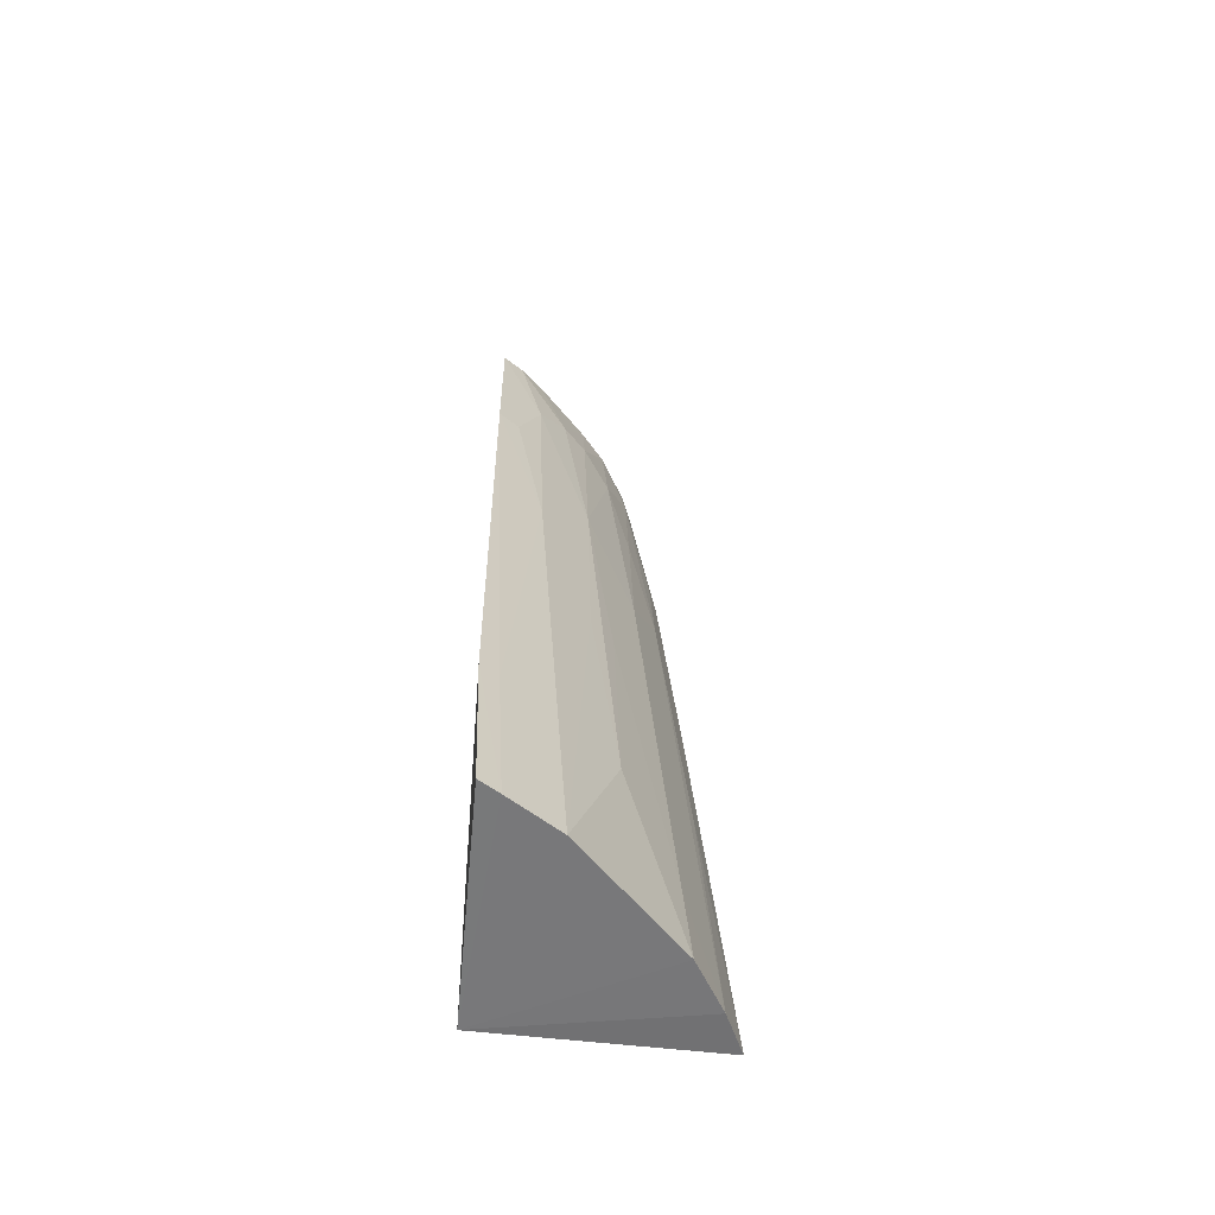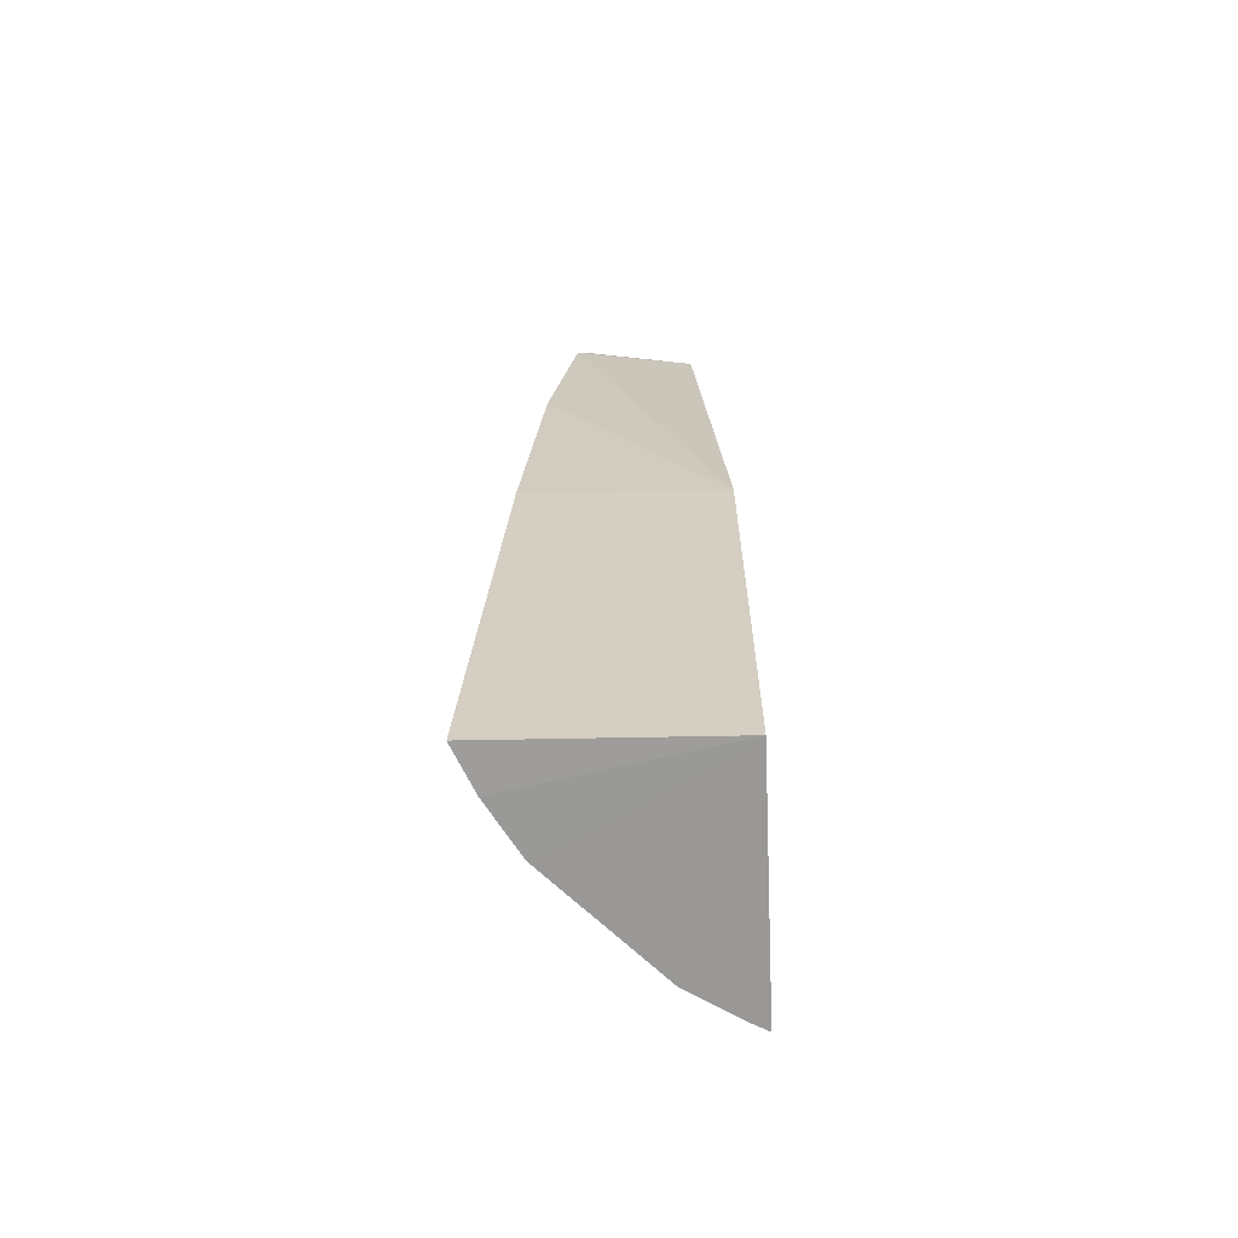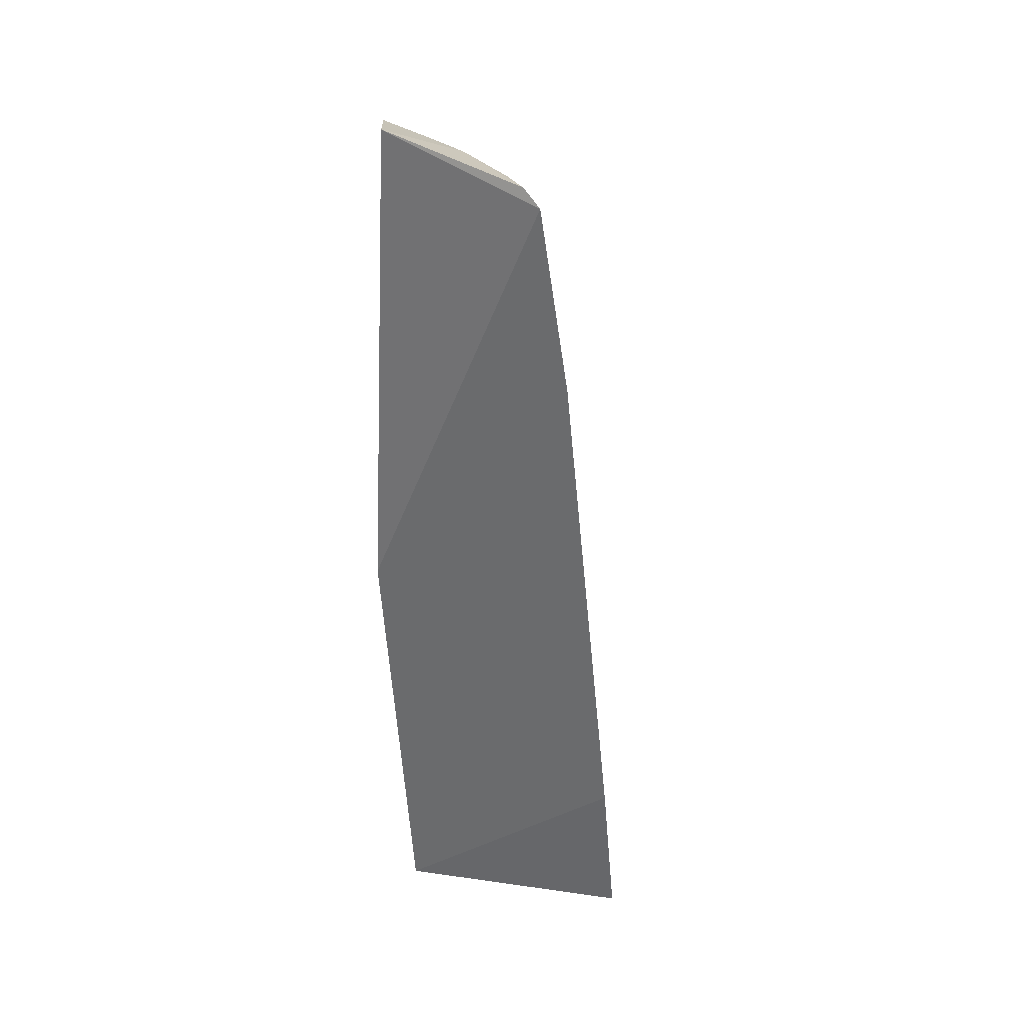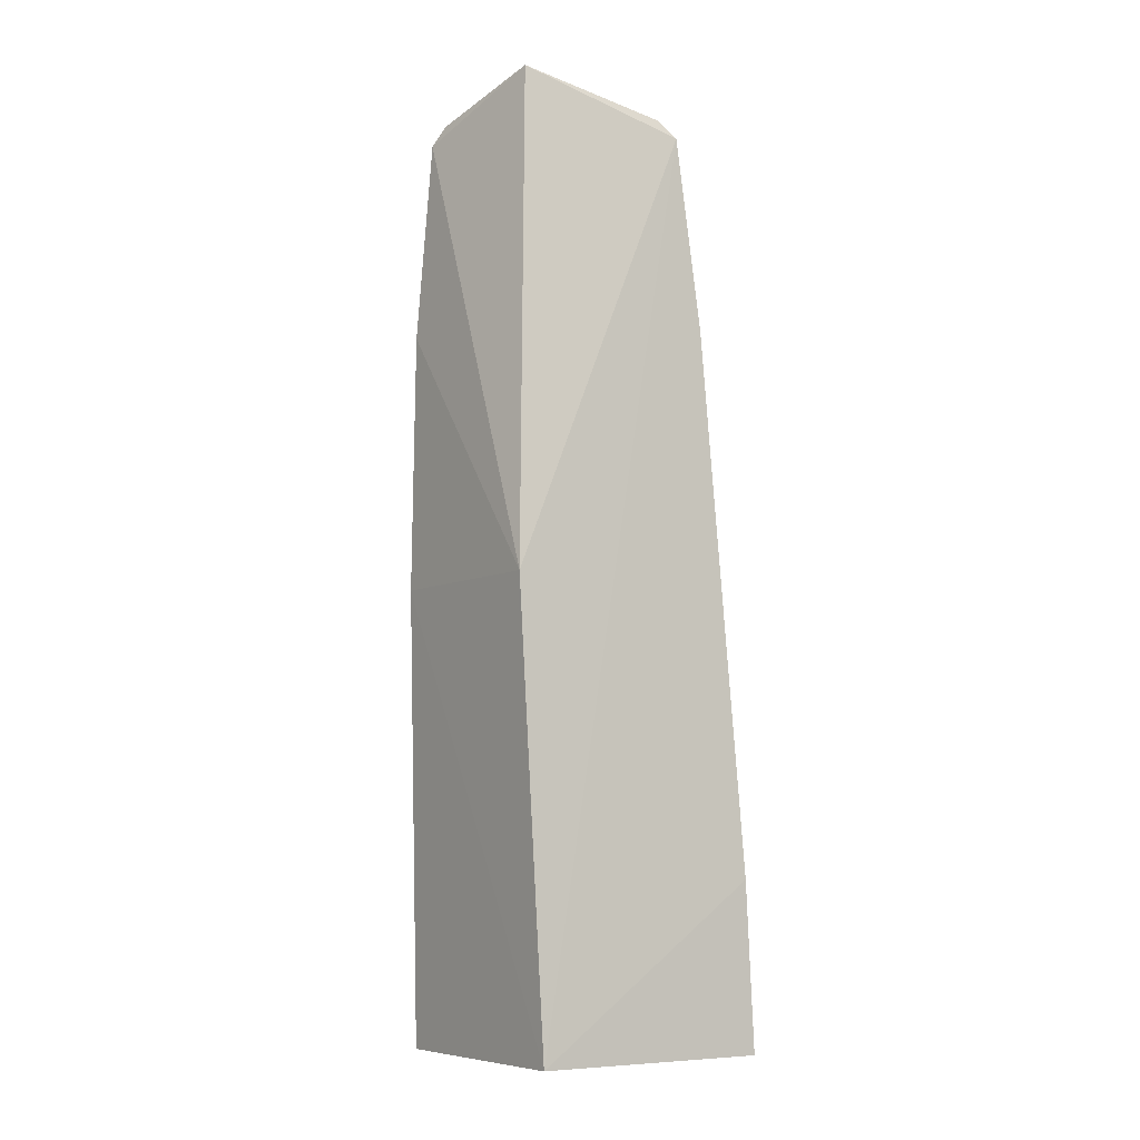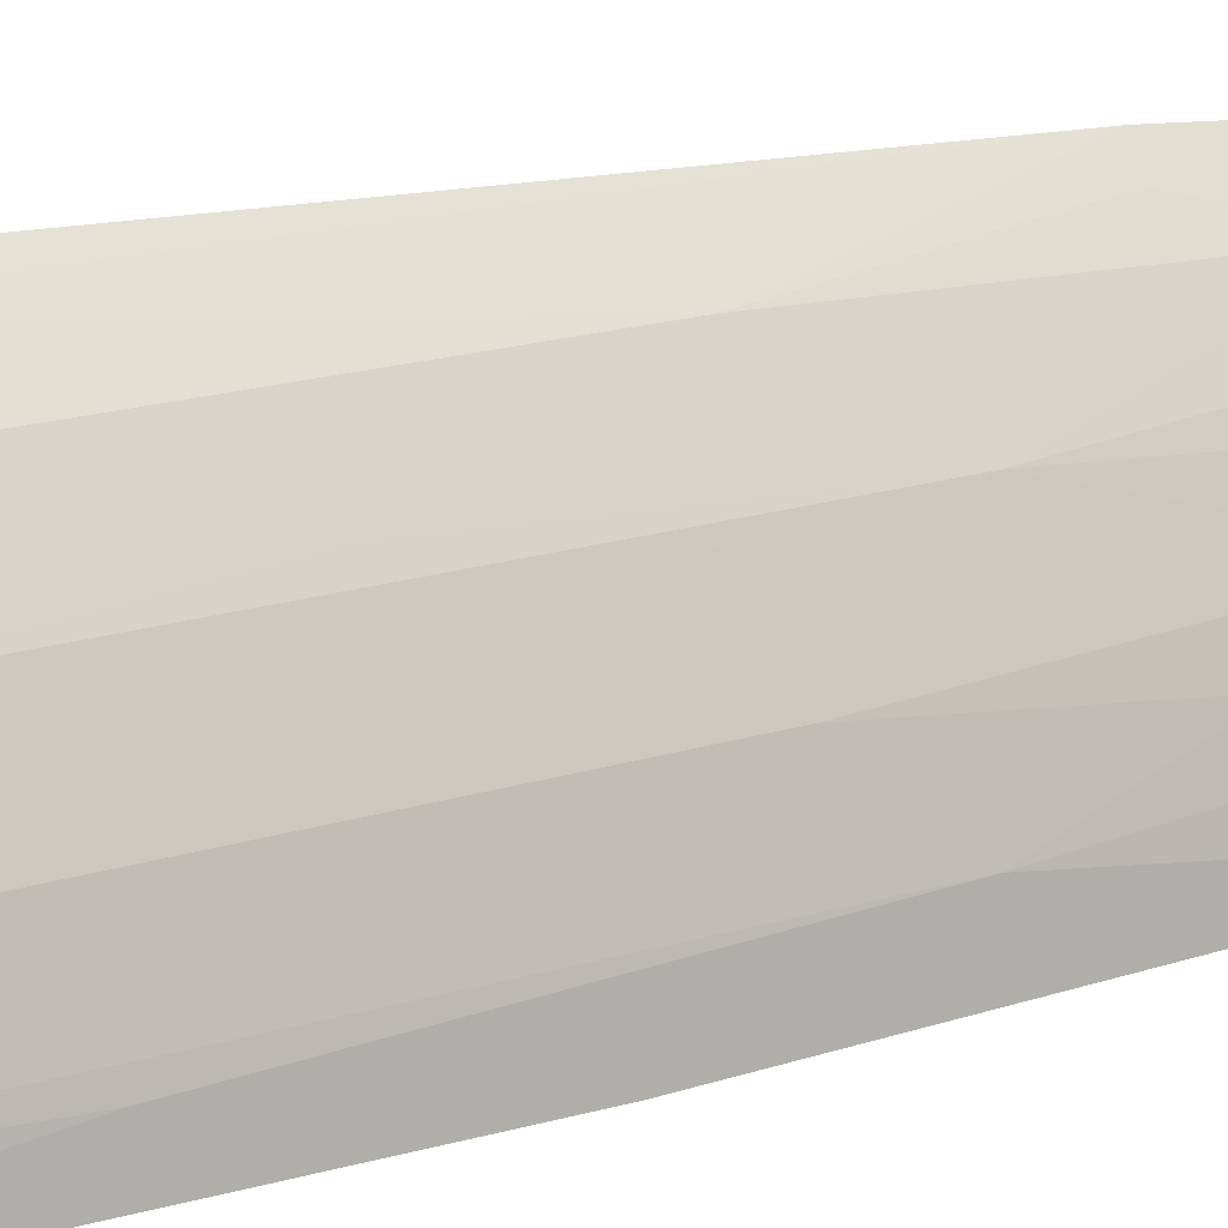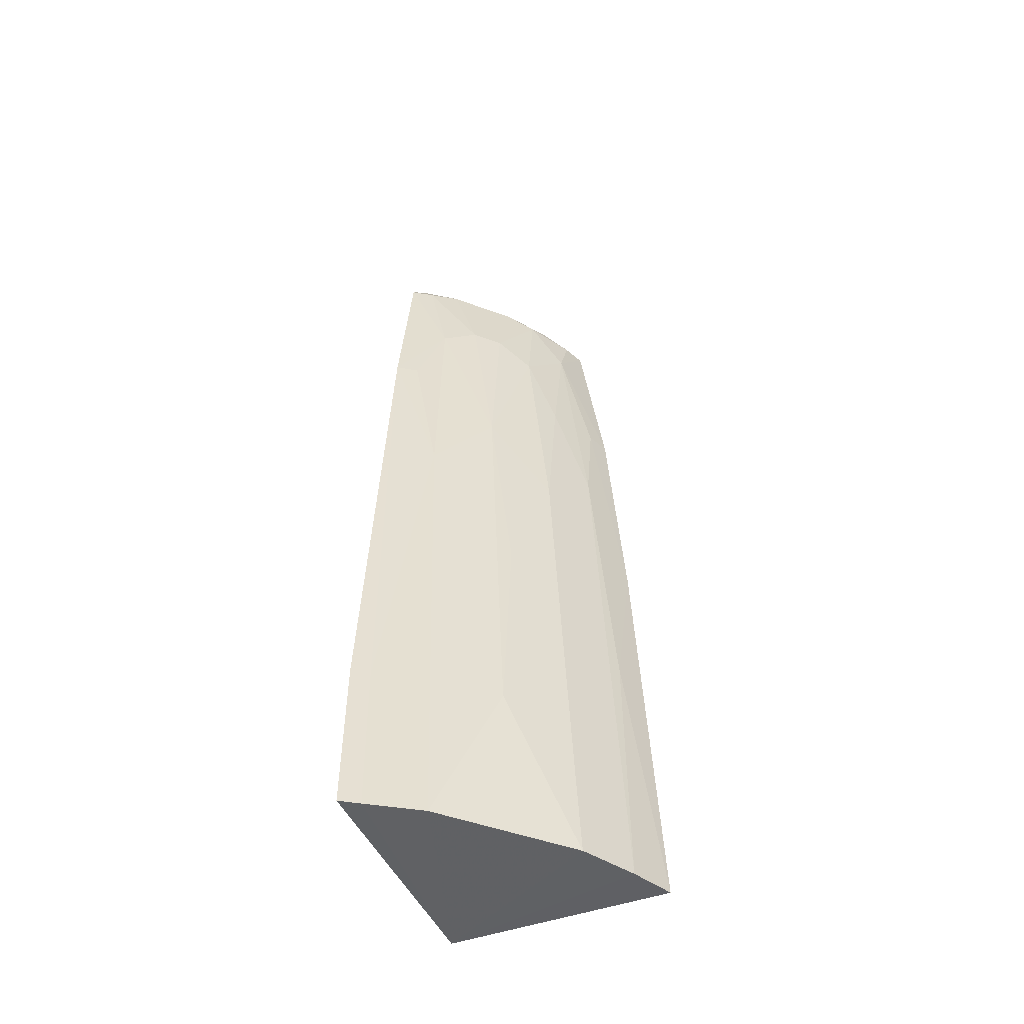
<metadata>
{"format":"obj","ext":"obj","renderer":"f3d","projection":"perspective","resolution":1024,"background":"white","views":[{"elev":-58.1,"azim":173.5,"up":"+Z"},{"elev":-67.9,"azim":1.3,"up":"+Z"},{"elev":34.3,"azim":99.4,"up":"+Z"},{"elev":-7.4,"azim":55.0,"up":"+Z"},{"elev":35.3,"azim":-109.4,"up":"+Y"},{"elev":-47.5,"azim":-157.7,"up":"+Z"}]}
</metadata>
<code>
v -0.13 0.09714 0.2739
v -0.1177 0.1017 -0.2348
v -0.1177 0.08652 0.007576
v -0.1105 0.1811 0.2457
v -0.2375 0.1011 -0.235
v -0.1961 0.08127 0.2457
v -0.115 0.2318 -0.2354
v -0.2215 0.08558 0.007367
v -0.1617 0.1329 0.2513
v -0.112 0.2246 -0.1452
v -0.2096 0.152 -0.2363
v -0.2105 0.08095 0.1426
v -0.1882 0.08432 0.2549
v -0.1142 0.1719 0.2548
v -0.1106 0.1964 0.1427
v -0.1253 0.226 -0.2361
v -0.2265 0.1244 -0.2361
v -0.1768 0.1329 0.187
v -0.1793 0.1081 0.2514
v -0.1338 0.1609 0.2513
v -0.1523 0.2092 -0.2363
v -0.1212 0.2194 -0.1458
v -0.2058 0.1058 0.08147
v -0.1907 0.09417 0.2454
v -0.1215 0.1744 0.2449
v -0.1489 0.1609 0.2021
v -0.1368 0.1898 0.05121
v -0.2202 0.109 -0.08506
v -0.1904 0.136 0.05119
v -0.1903 0.1056 0.2165
v -0.1338 0.1761 0.187
v -0.1617 0.1481 0.2021
v -0.1776 0.1773 -0.1458
v -0.1902 0.1207 0.1419
v -0.2051 0.09385 0.142
v -0.175 0.1207 0.2449
v -0.1628 0.1625 0.09657
v -0.1216 0.1897 0.1419
v -0.1637 0.1756 -0.02465
v -0.1763 0.1628 -0.02465
v -0.2065 0.1497 -0.1912
f 1 3 4
f 3 2 4
f 6 3 1
f 8 5 2
f 8 2 3
f 10 2 7
f 12 8 3
f 12 3 6
f 13 6 1
f 13 1 9
f 14 9 1
f 14 1 4
f 15 4 2
f 15 2 10
f 16 7 2
f 16 10 7
f 17 11 2
f 17 2 5
f 19 13 9
f 20 9 14
f 21 16 2
f 21 2 11
f 22 15 10
f 22 10 16
f 22 16 21
f 24 6 13
f 24 13 19
f 25 20 14
f 25 14 4
f 26 9 20
f 26 20 25
f 27 22 21
f 27 15 22
f 28 23 17
f 28 17 5
f 28 5 8
f 28 8 23
f 29 17 23
f 30 12 6
f 30 6 24
f 31 25 4
f 31 4 15
f 31 26 25
f 32 9 26
f 33 21 11
f 34 29 23
f 34 18 29
f 34 30 18
f 34 23 30
f 35 30 23
f 35 12 30
f 35 23 8
f 35 8 12
f 36 18 30
f 36 32 18
f 36 9 32
f 36 19 9
f 36 30 24
f 36 24 19
f 37 31 27
f 37 26 31
f 37 32 26
f 37 18 32
f 37 29 18
f 38 31 15
f 38 15 27
f 38 27 31
f 39 37 27
f 39 27 21
f 39 21 33
f 39 33 37
f 40 37 33
f 40 29 37
f 41 29 40
f 41 11 17
f 41 17 29
f 41 40 33
f 41 33 11

</code>
